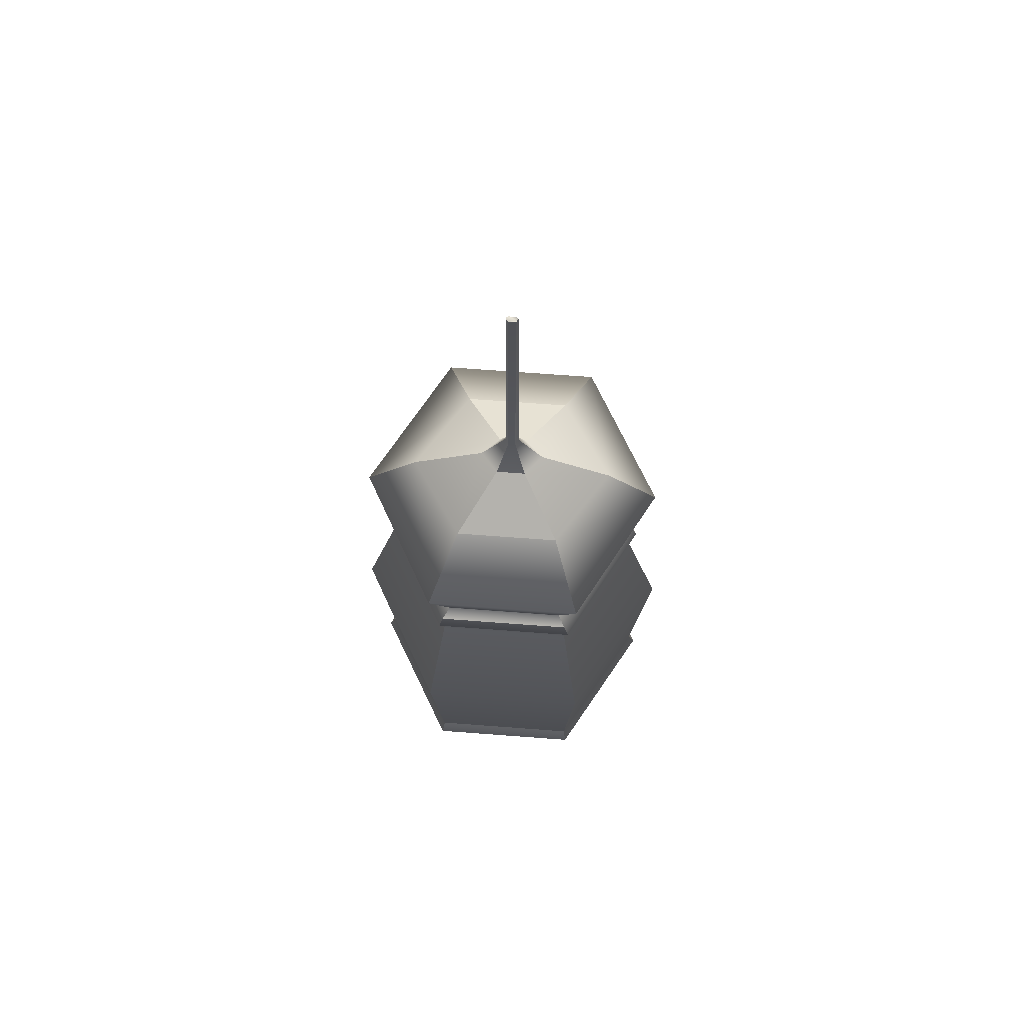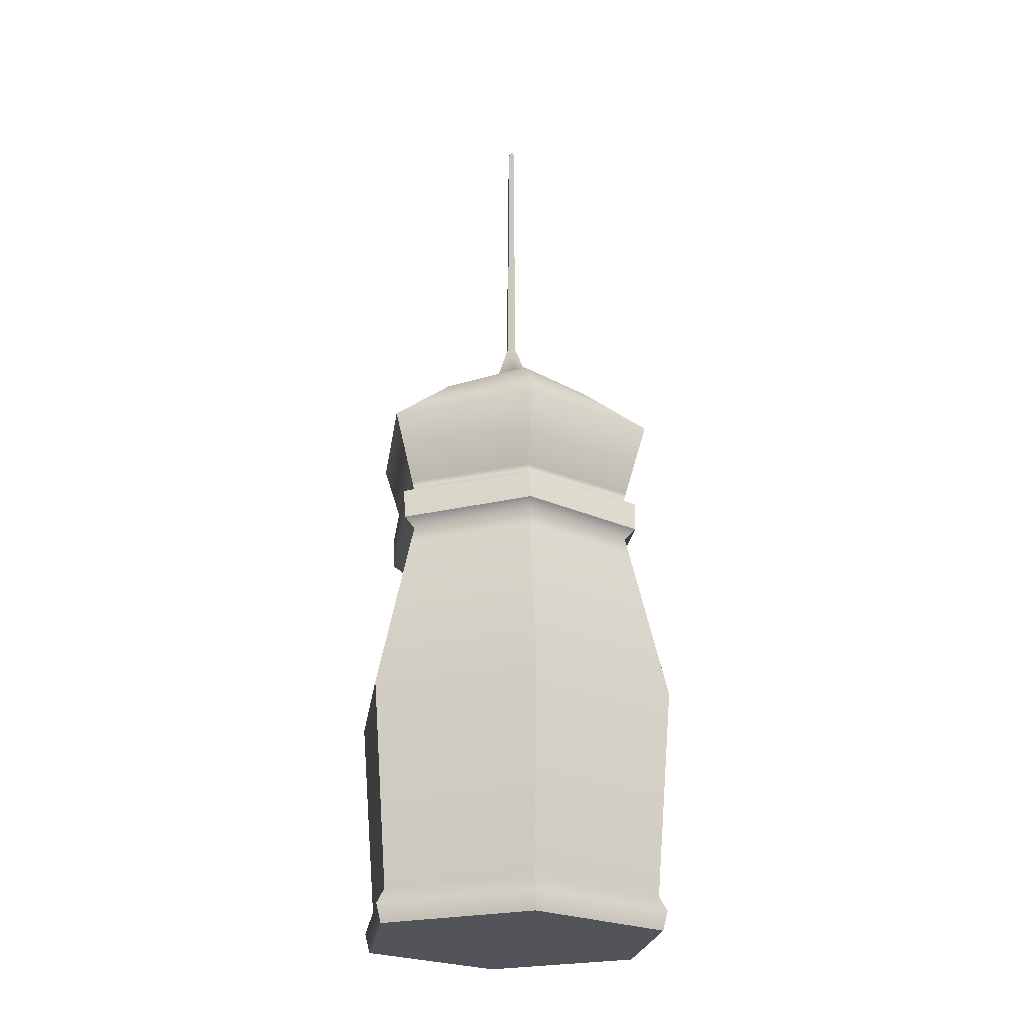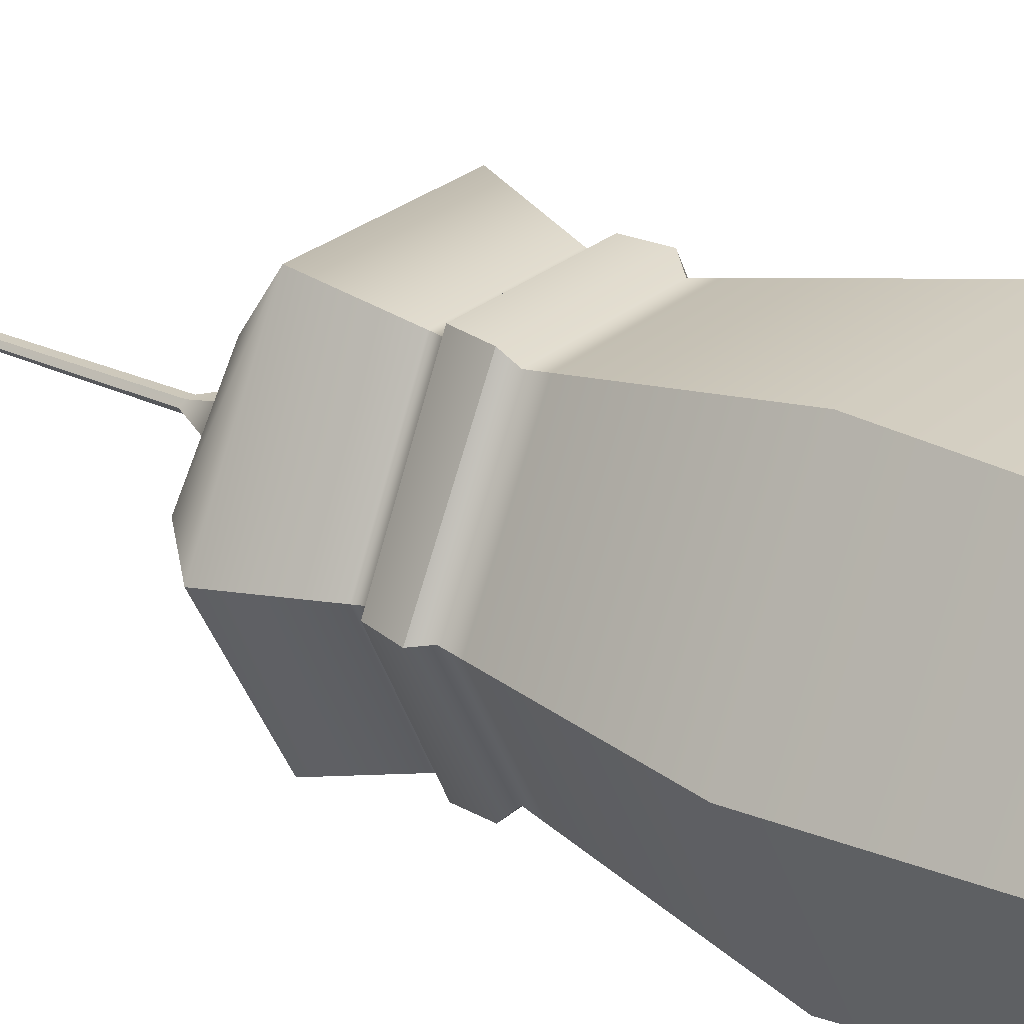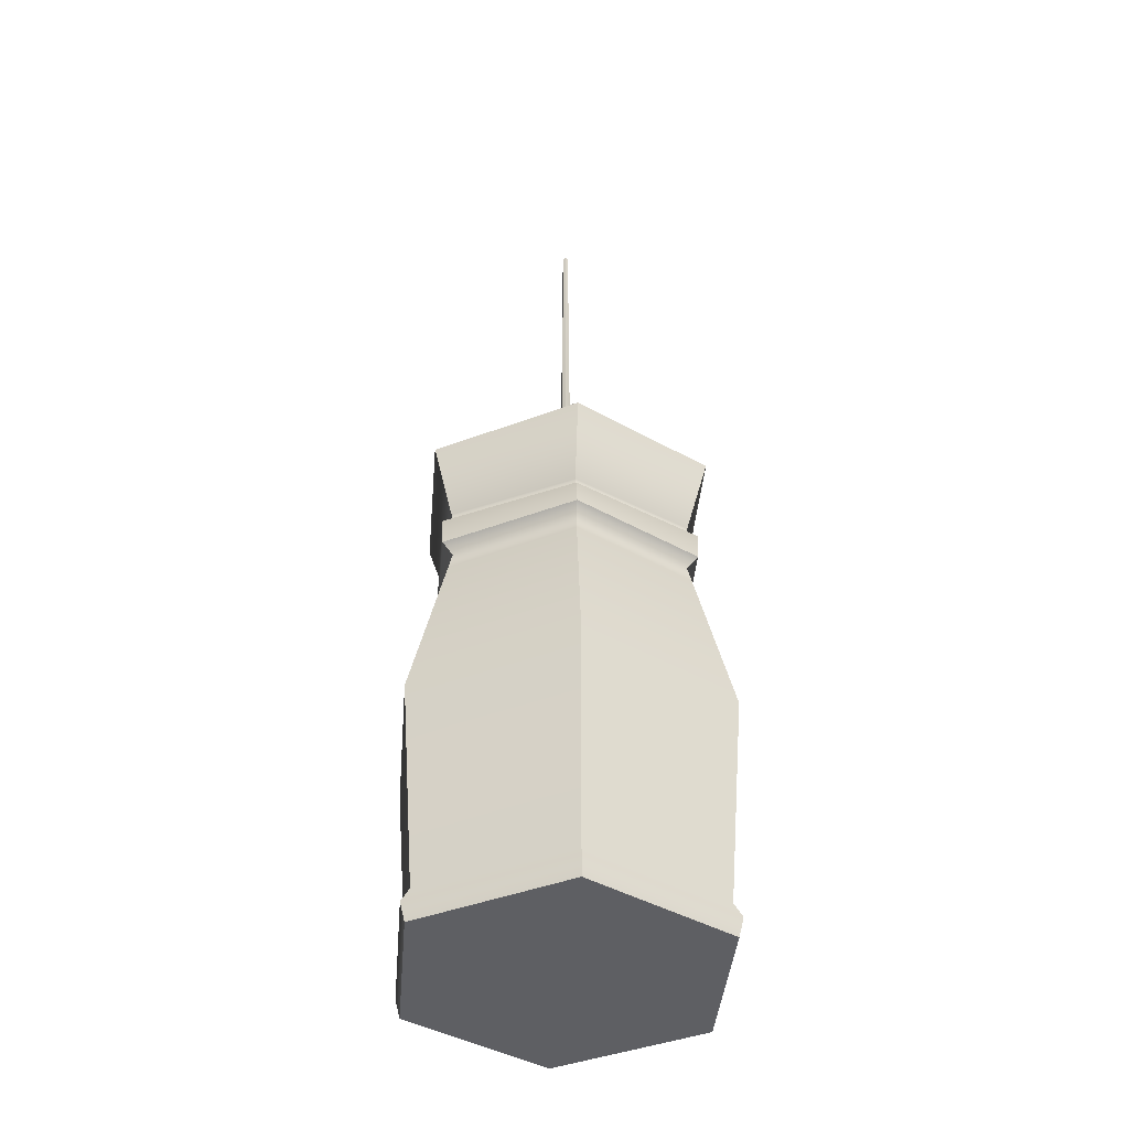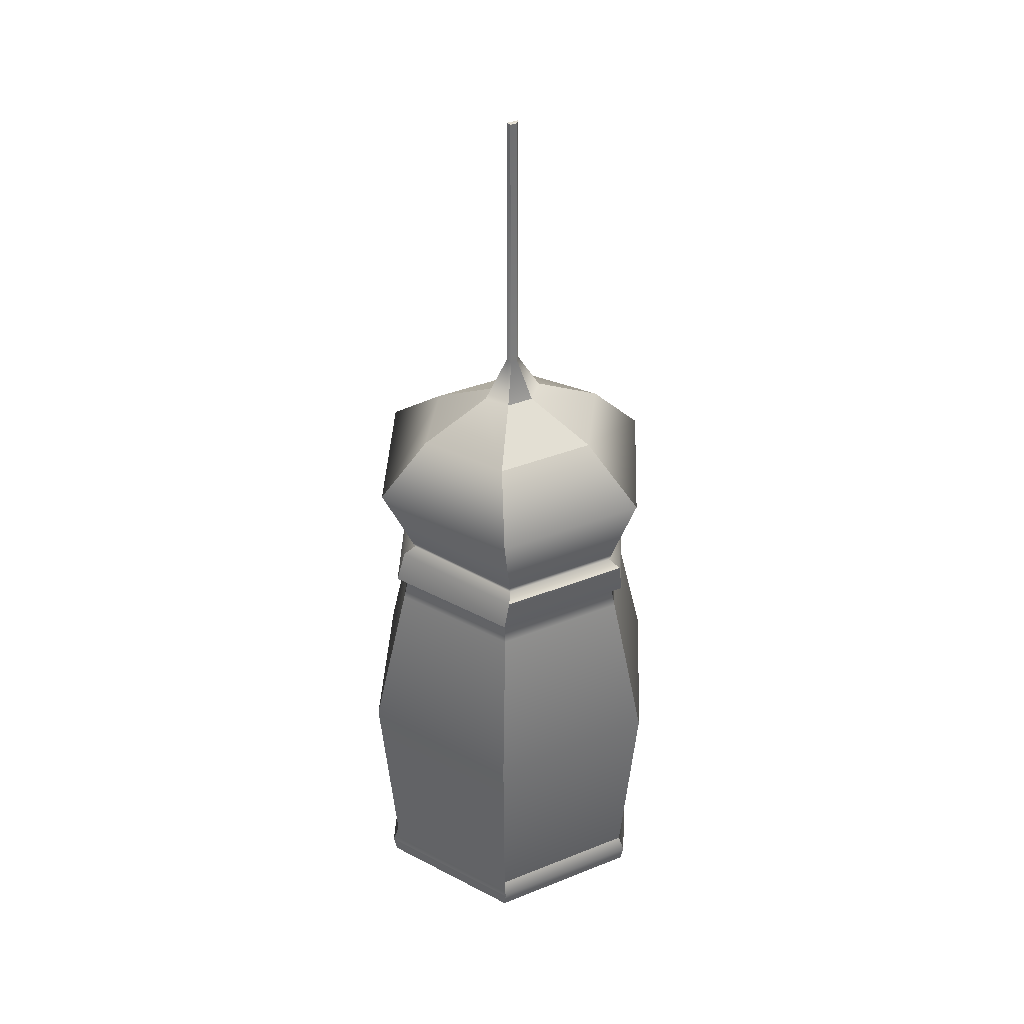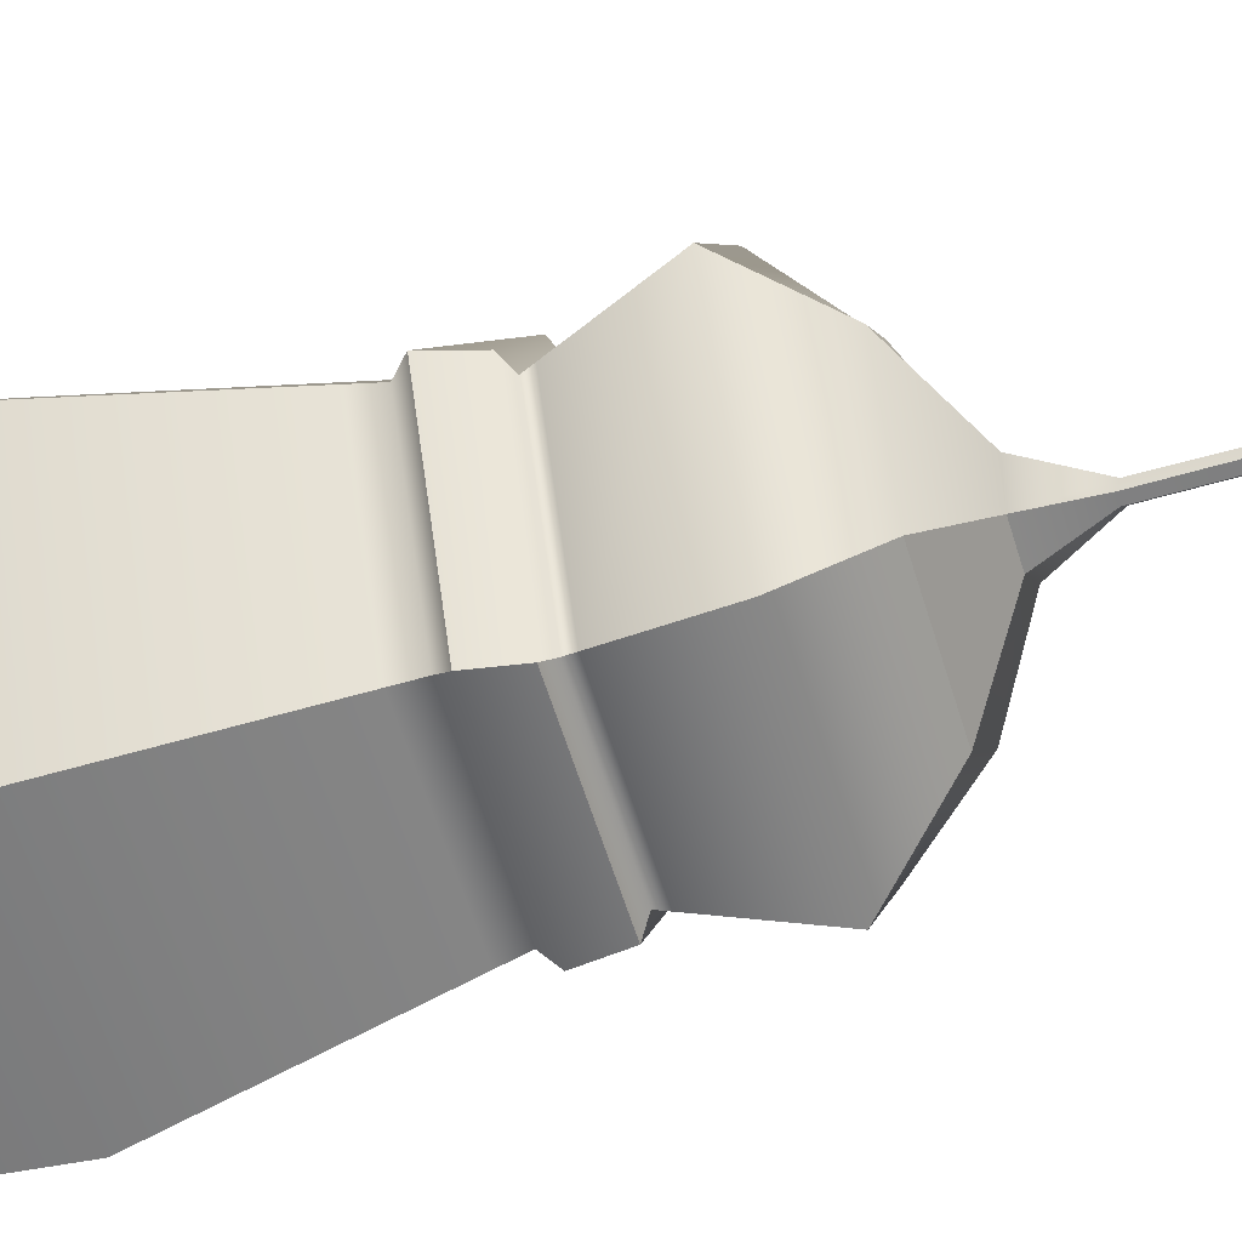
<metadata>
{"format":"obj","ext":"obj","renderer":"f3d","projection":"perspective","resolution":1024,"background":"white","views":[{"elev":69.3,"azim":-175.7,"up":"+Y"},{"elev":-23.7,"azim":82.1,"up":"+Y"},{"elev":26.2,"azim":-53.4,"up":"+Z"},{"elev":-41.7,"azim":-94.9,"up":"+Y"},{"elev":38.2,"azim":-26.8,"up":"+Y"},{"elev":-58.0,"azim":106.7,"up":"+Z"}]}
</metadata>
<code>
v 0.5056 -1.88 -0.8956
v -0.5056 -1.88 -0.8956
v -0.4895 -1.788 -0.8479
v 0.4895 -1.788 -0.8479
v -1.023 -1.88 -0
v -0.9791 -1.788 -0
v -0.5056 -1.88 0.8956
v -0.4895 -1.788 0.8479
v 0.5056 -1.88 0.8956
v 0.4895 -1.788 0.8479
v 1.023 -1.88 0
v 0.9791 -1.788 -0
v 0.4471 0.6892 -0.7773
v -0.4471 0.6892 -0.7773
v -0.4181 0.8869 -0.7862
v 0.4181 0.8869 -0.7862
v 0.8814 0.6931 0
v 0.8235 0.8911 -0
v 0.5 -2 -0.866
v -0.5 -2 -0.866
v -1 -2 -0
v -0.5 -2 0.866
v 0.5 -2 0.866
v 1 -2 0
v -0.8814 0.6931 -0
v -0.8235 0.8911 -0
v -0.4471 0.6892 0.7773
v -0.4181 0.8869 0.7862
v 0.4471 0.6892 0.7773
v 0.4181 0.8869 0.7862
v 0.4093 0.6252 -0.7109
v -0.4093 0.6252 -0.7109
v -0.8101 0.6277 -0
v -0.4093 0.6252 0.7109
v 0.4093 0.6252 0.7109
v 0.8101 0.6277 0
v 0.3179 1.751 -0.4712
v -0.3179 1.751 -0.4712
v -0.08959 1.967 -0.1091
v 0.08959 1.967 -0.1091
v -0.6359 1.765 -0
v -0.1958 1.987 0.005572
v -0.3179 1.751 0.4846
v -0.08638 1.967 0.1172
v 0.3179 1.751 0.4846
v 0.08638 1.967 0.1172
v 0.6359 1.765 -0
v 0.1958 1.987 0.005572
v 0 -2 0
v 0.02344 3.919 -0.00941
v -0.02344 3.919 -0.00941
v -0.02647 3.91 0.004784
v -0.03587 3.929 0.005973
v -0.02309 3.919 0.02227
v 0.02309 3.919 0.02227
v 0.03587 3.929 0.005973
v -0.5449 -0.4965 -0.9453
v 0.5449 -0.4965 -0.9453
v 0.4229 0.513 -0.7343
v -0.4229 0.513 -0.7343
v 0.485 1.431 -0.8549
v -0.485 1.431 -0.8549
v -0.3854 0.9775 -0.7303
v 0.3854 0.9775 -0.7303
v 0.3744 0.9271 -0.7165
v -0.3744 0.9271 -0.7165
v -1.084 -0.4946 -0
v -0.8374 0.5155 -0
v -0.9637 1.433 -0
v -0.7626 0.9802 -0
v -0.7402 0.9299 -0
v -0.5449 -0.4965 0.9453
v -0.4229 0.513 0.7343
v -0.485 1.431 0.8549
v -0.3854 0.9775 0.7303
v -0.3744 0.9271 0.7165
v 0.5449 -0.4965 0.9453
v 0.4229 0.513 0.7343
v 0.485 1.431 0.8549
v 0.3854 0.9775 0.7303
v 0.3744 0.9271 0.7165
v 1.084 -0.4946 0
v 0.8374 0.5155 0
v 0.9637 1.433 -0
v 0.7626 0.9802 -0
v 0.7402 0.9299 -0
v -0.02225 2.232 -0.02078
v 0.02225 2.232 -0.02078
v -0.04084 2.247 0.006012
v -0.02213 2.232 0.03406
v 0.02213 2.232 0.03406
v 0.04084 2.247 0.006012
g pCylinder1_pCylinder1
f 4 1 2
f 2 3 4
f 3 2 5
f 5 6 3
f 6 5 7
f 7 8 6
f 8 7 9
f 9 10 8
f 10 9 11
f 11 12 10
f 12 11 1
f 1 4 12
f 16 13 14
f 14 15 16
f 18 17 13
f 13 16 18
f 1 19 20
f 20 2 1
f 2 20 21
f 21 5 2
f 5 21 22
f 22 7 5
f 7 22 23
f 23 9 7
f 9 23 24
f 24 11 9
f 11 24 19
f 19 1 11
g pCylinder1_pCylinder1
f 15 14 25
f 25 26 15
f 26 25 27
f 27 28 26
f 28 27 29
f 29 30 28
f 30 29 17
f 17 18 30
f 13 31 32
f 32 14 13
f 14 32 33
f 33 25 14
f 25 33 34
f 34 27 25
f 27 34 35
f 35 29 27
f 29 35 36
f 36 17 29
f 17 36 31
f 31 13 17
g pCylinder1_pCylinder1
f 40 37 38
f 38 39 40
f 39 38 41
f 41 42 39
f 42 41 43
f 43 44 42
f 44 43 45
f 45 46 44
f 46 45 47
f 47 48 46
f 48 47 37
f 37 40 48
f 20 19 49
f 21 20 49
f 22 21 49
f 23 22 49
f 24 23 49
f 19 24 49
f 50 51 52
f 51 53 52
f 53 54 52
f 54 55 52
f 55 56 52
f 56 50 52
f 58 4 3
f 3 57 58
f 31 59 60
f 60 32 31
f 62 38 37
f 37 61 62
f 66 63 64
f 64 65 66
f 15 66 65
f 65 16 15
f 57 3 6
f 6 67 57
f 32 60 68
f 68 33 32
f 69 41 38
f 38 62 69
f 71 70 63
f 63 66 71
f 26 71 66
f 66 15 26
f 67 6 8
f 8 72 67
f 33 68 73
f 73 34 33
f 74 43 41
f 41 69 74
f 76 75 70
f 70 71 76
f 28 76 71
f 71 26 28
f 72 8 10
f 10 77 72
f 34 73 78
f 78 35 34
f 79 45 43
f 43 74 79
f 81 80 75
f 75 76 81
f 30 81 76
f 76 28 30
f 77 10 12
f 12 82 77
f 35 78 83
f 83 36 35
f 84 47 45
f 45 79 84
f 86 85 80
f 80 81 86
f 18 86 81
f 81 30 18
f 82 12 4
f 4 58 82
f 36 83 59
f 59 31 36
f 61 37 47
f 47 84 61
f 65 64 85
f 85 86 65
f 16 65 86
f 86 18 16
f 88 40 39
f 39 87 88
f 50 88 87
f 87 51 50
f 87 39 42
f 42 89 87
f 51 87 89
f 89 53 51
f 89 42 44
f 44 90 89
f 53 89 90
f 90 54 53
f 90 44 46
f 46 91 90
f 54 90 91
f 91 55 54
f 91 46 48
f 48 92 91
f 55 91 92
f 92 56 55
f 92 48 40
f 40 88 92
f 56 92 88
f 88 50 56
f 63 62 61
f 61 64 63
f 64 61 84
f 84 85 64
f 85 84 79
f 79 80 85
f 80 79 74
f 74 75 80
f 75 74 69
f 69 70 75
f 70 69 62
f 62 63 70
f 59 58 57
f 57 60 59
f 60 57 67
f 67 68 60
f 68 67 72
f 72 73 68
f 73 72 77
f 77 78 73
f 78 77 82
f 82 83 78
f 83 82 58
f 58 59 83

</code>
